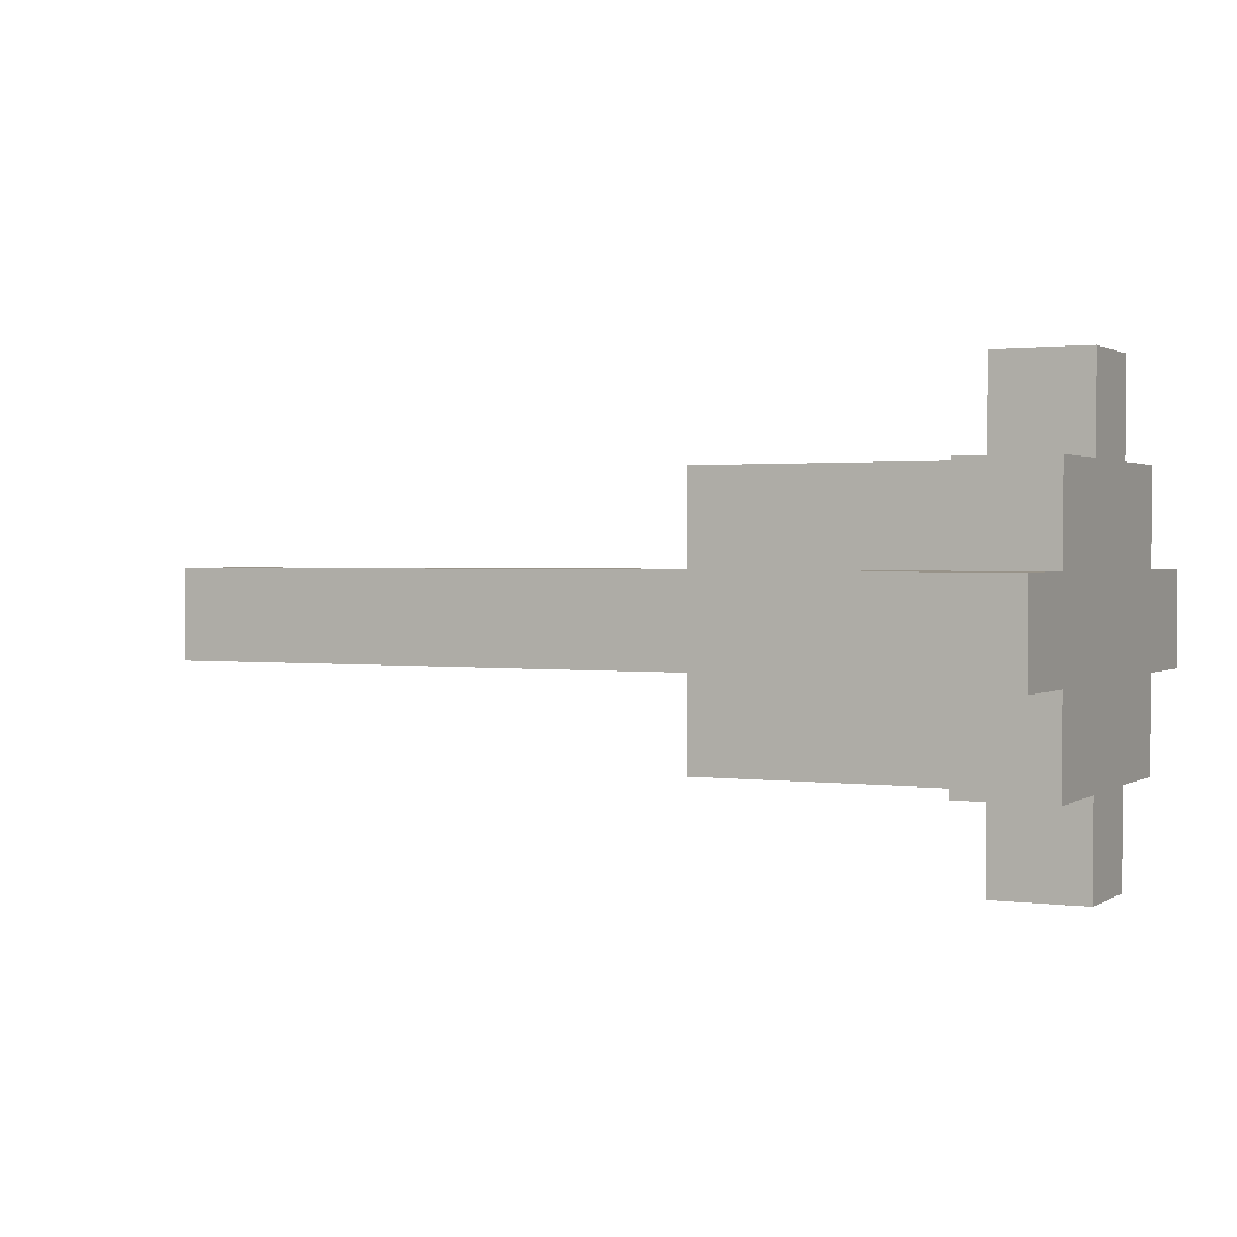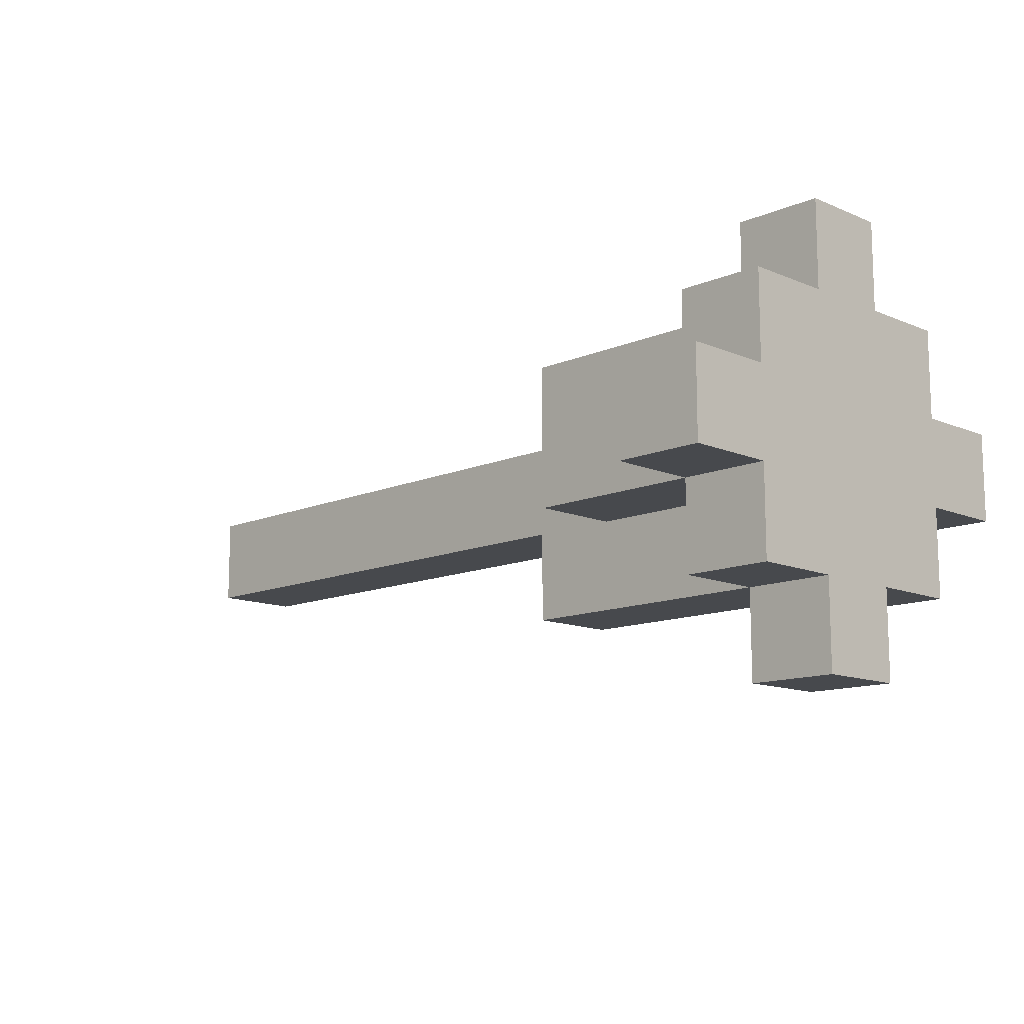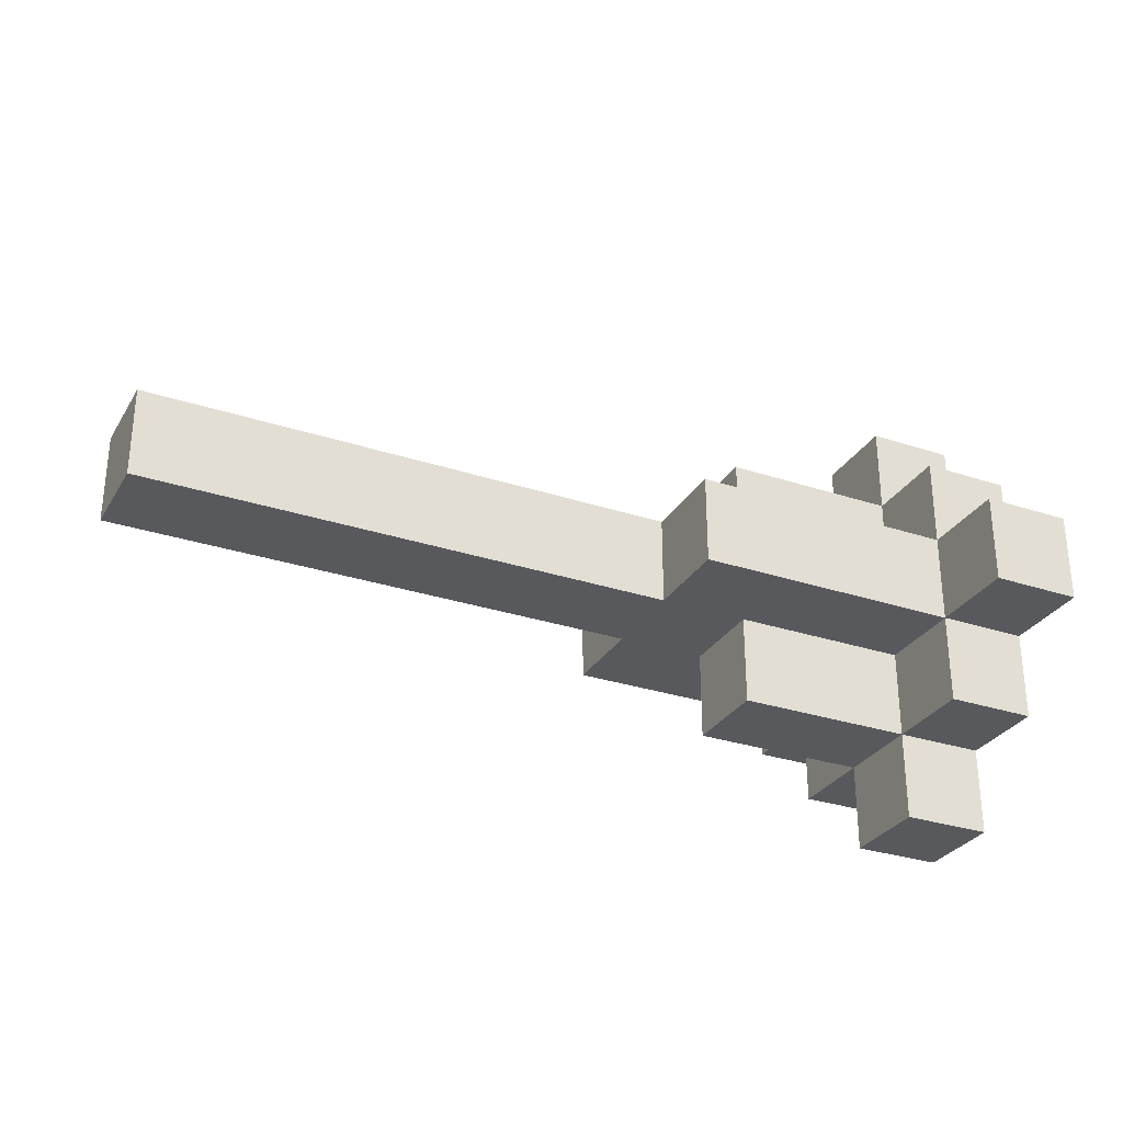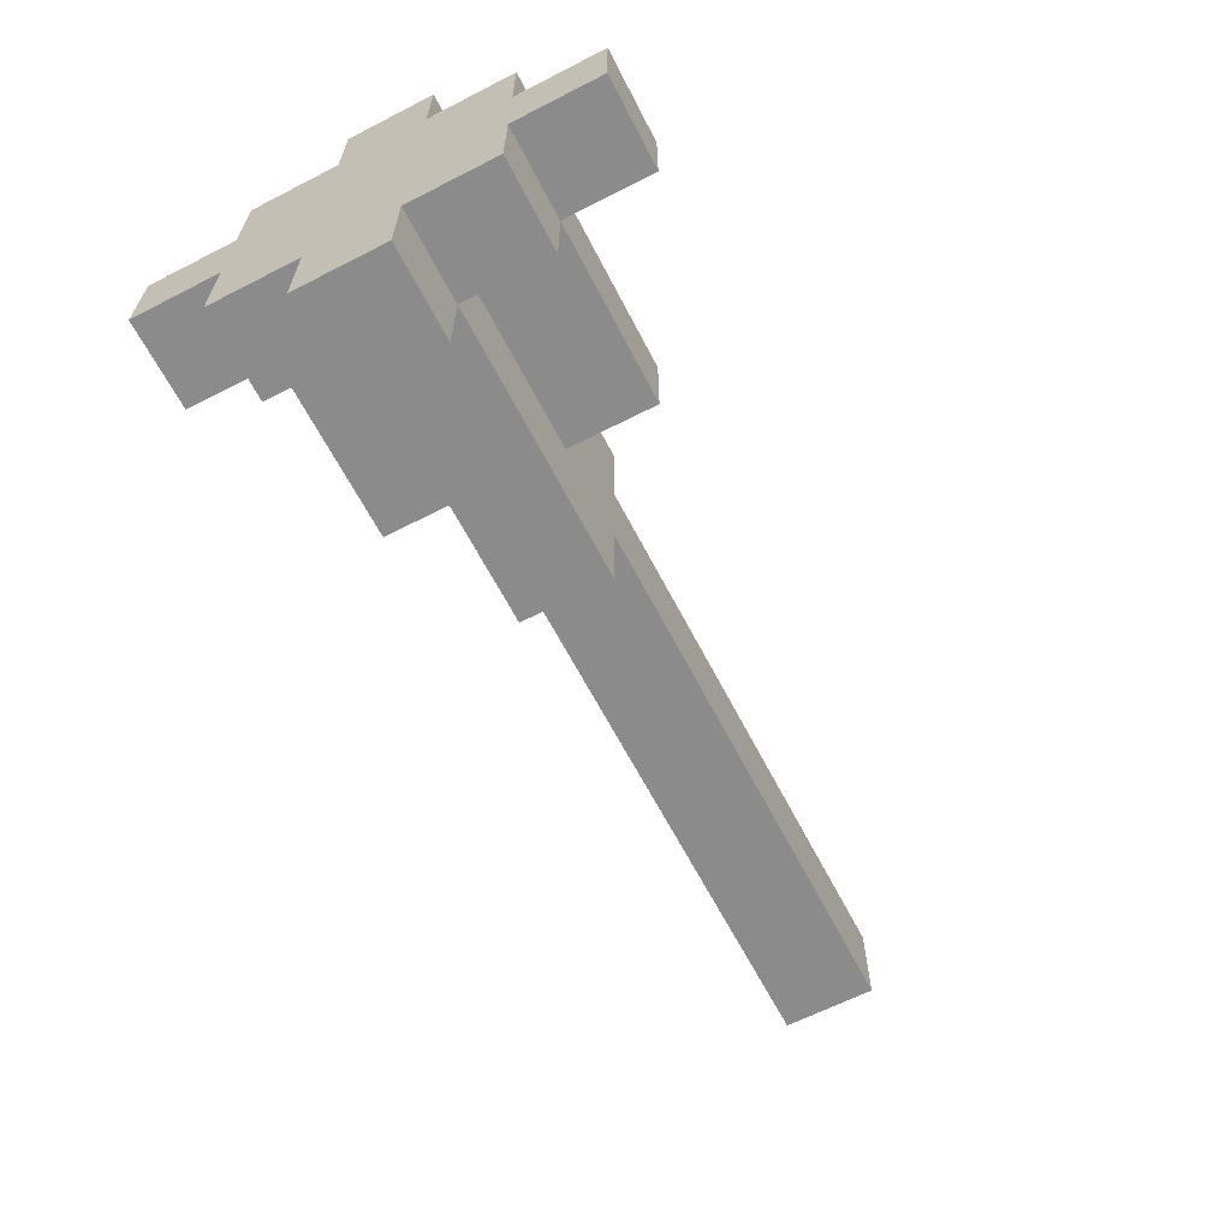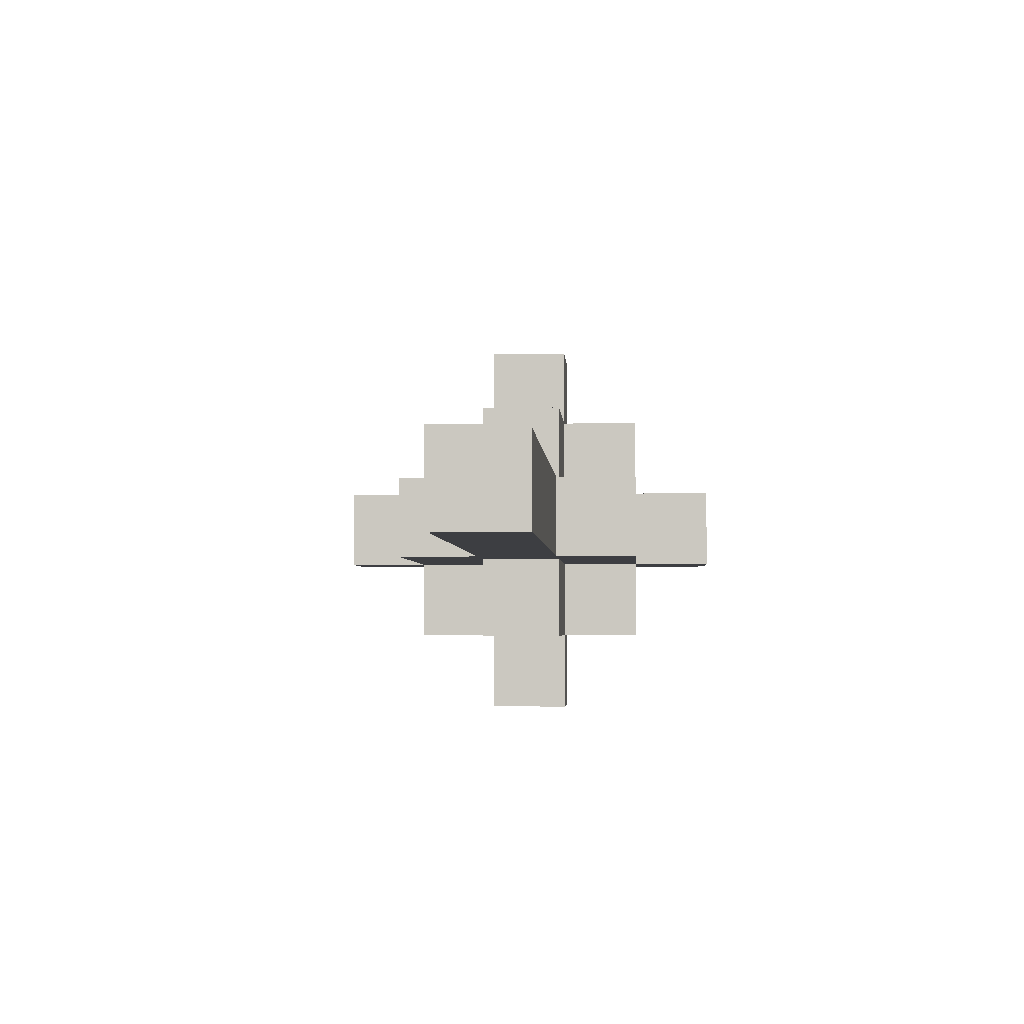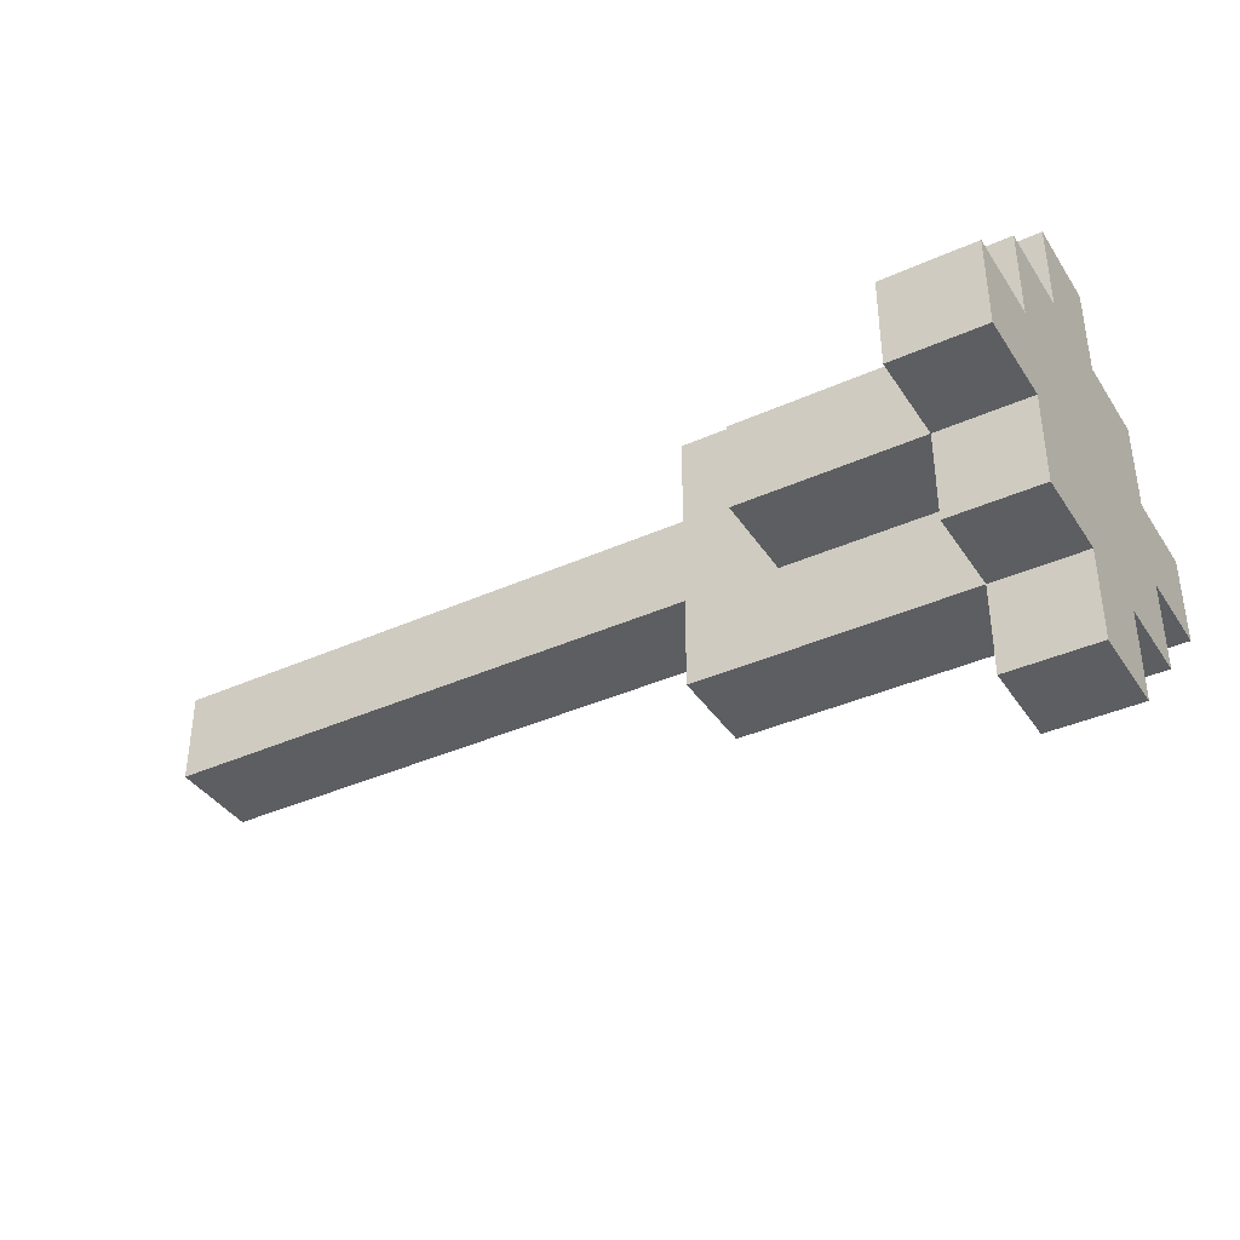
<metadata>
{"format":"obj","ext":"obj","renderer":"f3d","projection":"perspective","resolution":1024,"background":"white","views":[{"elev":1.6,"azim":-153.1,"up":"+Y"},{"elev":-12.4,"azim":-134.8,"up":"+Y"},{"elev":-29.9,"azim":154.3,"up":"+Z"},{"elev":-63.9,"azim":-62.7,"up":"+Y"},{"elev":-3.5,"azim":93.5,"up":"+Z"},{"elev":-38.2,"azim":-150.3,"up":"+Y"}]}
</metadata>
<code>
v  -1.25 -0.375 0.125
v  -1.25 -0.625 -0.125
v  -1.25 -0.625 0.125
v  -1.25 -0.375 -0.125
v  -1.25 -0.125 0.375
v  -1.25 -0.375 0.375
v  -1.25 -0.375 -0.375
v  -1.25 -0.125 0.125
v  -1.25 -0.125 -0.125
v  -1.25 -0.125 -0.375
v  -1.25 0.125 0.625
v  -1.25 -0.125 0.625
v  -1.25 0.125 0.375
v  -1.25 0.125 0.125
v  -1.25 0.125 -0.125
v  -1.25 -0.125 -0.625
v  -1.25 0.125 -0.375
v  -1.25 0.125 -0.625
v  -1.25 0.375 0.375
v  -1.25 0.375 0.125
v  -1.25 0.375 -0.125
v  -1.25 0.375 -0.375
v  -1.25 0.625 0.125
v  -1.25 0.625 -0.125
v  -1 -0.625 0.125
v  -1 -0.625 -0.125
v  -1 -0.375 0.125
v  -1 -0.375 -0.125
v  -1 -0.375 0.375
v  -1 -0.125 0.375
v  -1 -0.125 0.125
v  -1 -0.375 -0.375
v  -1 -0.125 -0.125
v  -1 -0.125 -0.375
v  -1 -0.125 0.625
v  -1 0.125 0.625
v  -1 0.125 0.375
v  -1 -0.125 -0.625
v  -1 0.125 -0.375
v  -1 0.125 -0.625
v  -1 0.125 0.125
v  -1 0.375 0.375
v  -1 0.375 0.125
v  -1 0.125 -0.125
v  -1 0.375 -0.125
v  -1 0.375 -0.375
v  -1 0.625 0.125
v  -1 0.625 -0.125
v  -0.5 -0.125 0.375
v  -0.5 -0.125 0.125
v  -0.5 0.125 0.375
v  -0.5 0.125 0.125
v  -0.5 -0.125 -0.125
v  -0.5 -0.125 -0.375
v  -0.5 0.125 -0.125
v  -0.5 0.125 -0.375
v  -0.25 -0.375 0.125
v  -0.25 -0.375 -0.125
v  -0.25 -0.125 0.125
v  -0.25 -0.125 -0.125
v  -0.25 0.125 0.125
v  -0.25 0.125 -0.125
v  -0.25 0.375 0.125
v  -0.25 0.375 -0.125
v  1.25 -0.125 0.125
v  1.25 -0.125 -0.125
v  1.25 0.125 0.125
v  1.25 0.125 -0.125
g Missile
f 1 2 3
f 4 2 1
f 5 1 6
f 5 7 4
f 5 4 1
f 8 7 5
f 9 7 8
f 10 7 9
f 11 5 12
f 11 8 5
f 13 8 11
f 14 9 8
f 14 8 13
f 15 16 10
f 15 9 14
f 15 10 9
f 17 16 15
f 18 16 17
f 19 14 13
f 19 17 15
f 19 15 14
f 20 17 19
f 21 17 20
f 22 17 21
f 23 21 20
f 24 21 23
f 25 26 27
f 27 26 28
f 29 27 30
f 30 27 31
f 28 32 33
f 33 32 34
f 35 30 36
f 36 30 37
f 34 38 39
f 39 38 40
f 37 41 42
f 42 41 43
f 44 39 45
f 45 39 46
f 43 45 47
f 47 45 48
f 49 50 51
f 51 50 52
f 53 54 55
f 55 54 56
f 57 58 59
f 59 58 60
f 61 62 63
f 63 62 64
f 65 66 67
f 67 66 68
f 35 11 12
f 36 11 35
f 29 5 6
f 30 5 29
f 37 19 13
f 42 19 37
f 49 37 30
f 51 37 49
f 25 1 3
f 27 1 25
f 43 23 20
f 47 23 43
f 50 31 27
f 52 43 41
f 57 50 27
f 59 52 50
f 59 50 57
f 61 43 52
f 61 52 59
f 63 43 61
f 65 61 59
f 67 61 65
f 2 4 26
f 26 4 28
f 21 24 45
f 45 24 48
f 28 33 53
f 44 45 55
f 28 53 58
f 53 55 60
f 58 53 60
f 55 45 62
f 60 55 62
f 62 45 64
f 60 62 66
f 66 62 68
f 7 10 32
f 32 10 34
f 17 22 39
f 39 22 46
f 34 39 54
f 54 39 56
f 16 18 38
f 38 18 40
f 2 25 3
f 26 25 2
f 1 29 6
f 27 29 1
f 28 57 27
f 58 57 28
f 7 28 4
f 32 28 7
f 5 35 12
f 30 35 5
f 31 49 30
f 50 49 31
f 60 65 59
f 66 65 60
f 34 53 33
f 54 53 34
f 16 34 10
f 38 34 16
f 11 36 13
f 13 36 37
f 37 51 41
f 41 51 52
f 61 67 62
f 62 67 68
f 44 55 39
f 39 55 56
f 17 39 18
f 18 39 40
f 19 42 20
f 20 42 43
f 43 63 45
f 45 63 64
f 21 45 22
f 22 45 46
f 23 47 24
f 24 47 48

</code>
